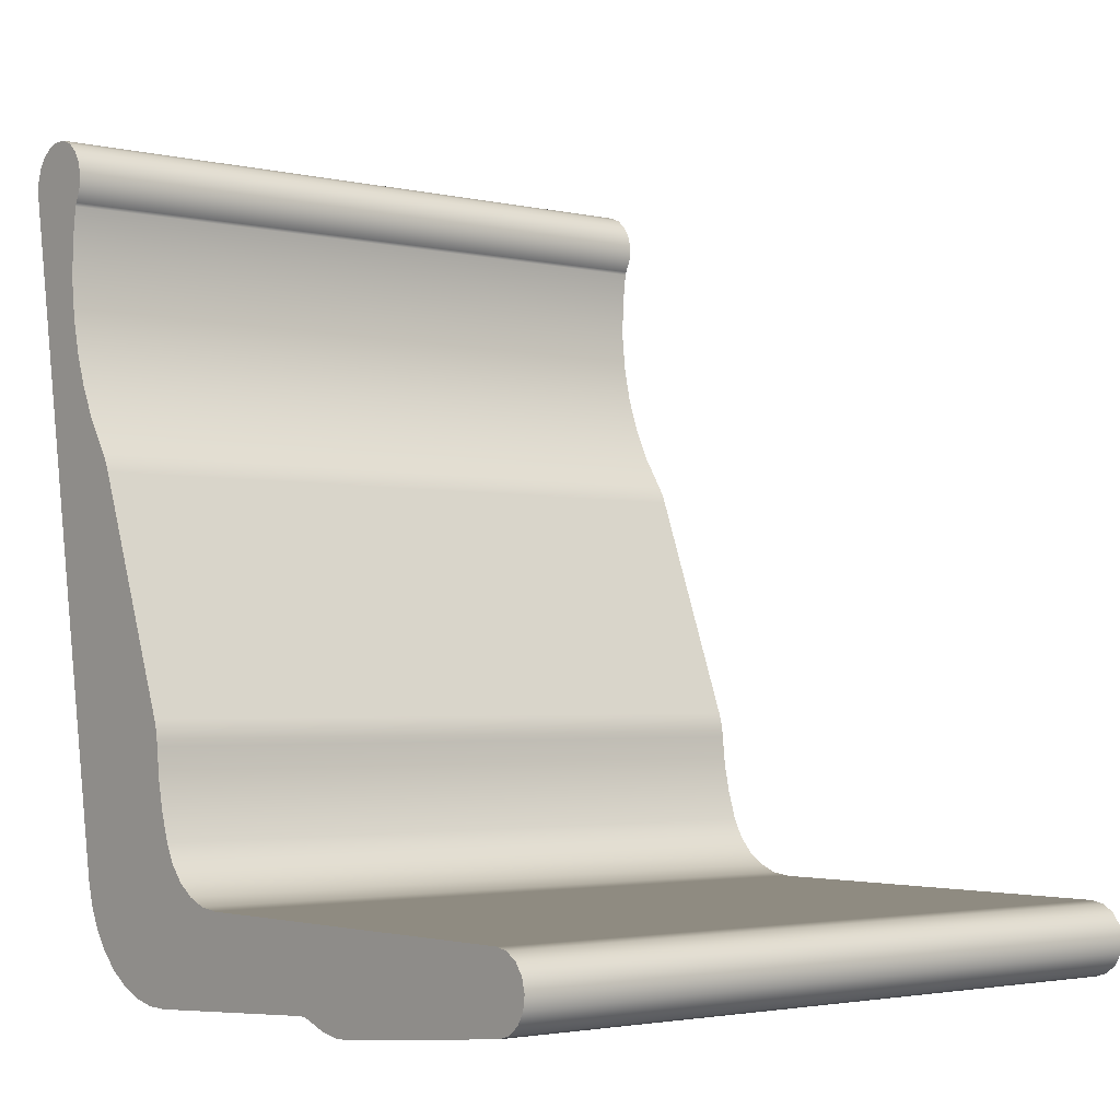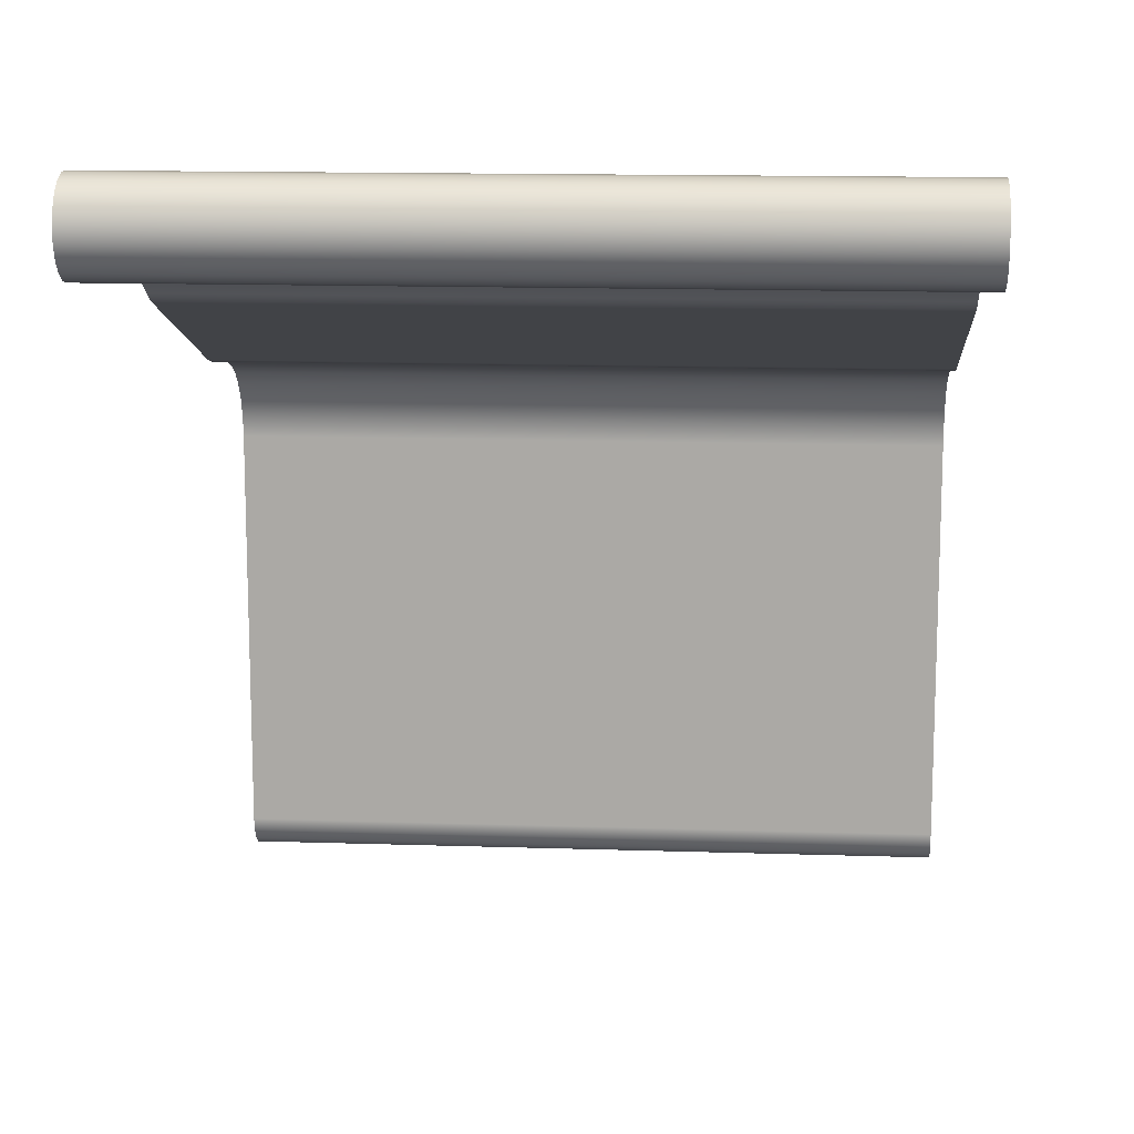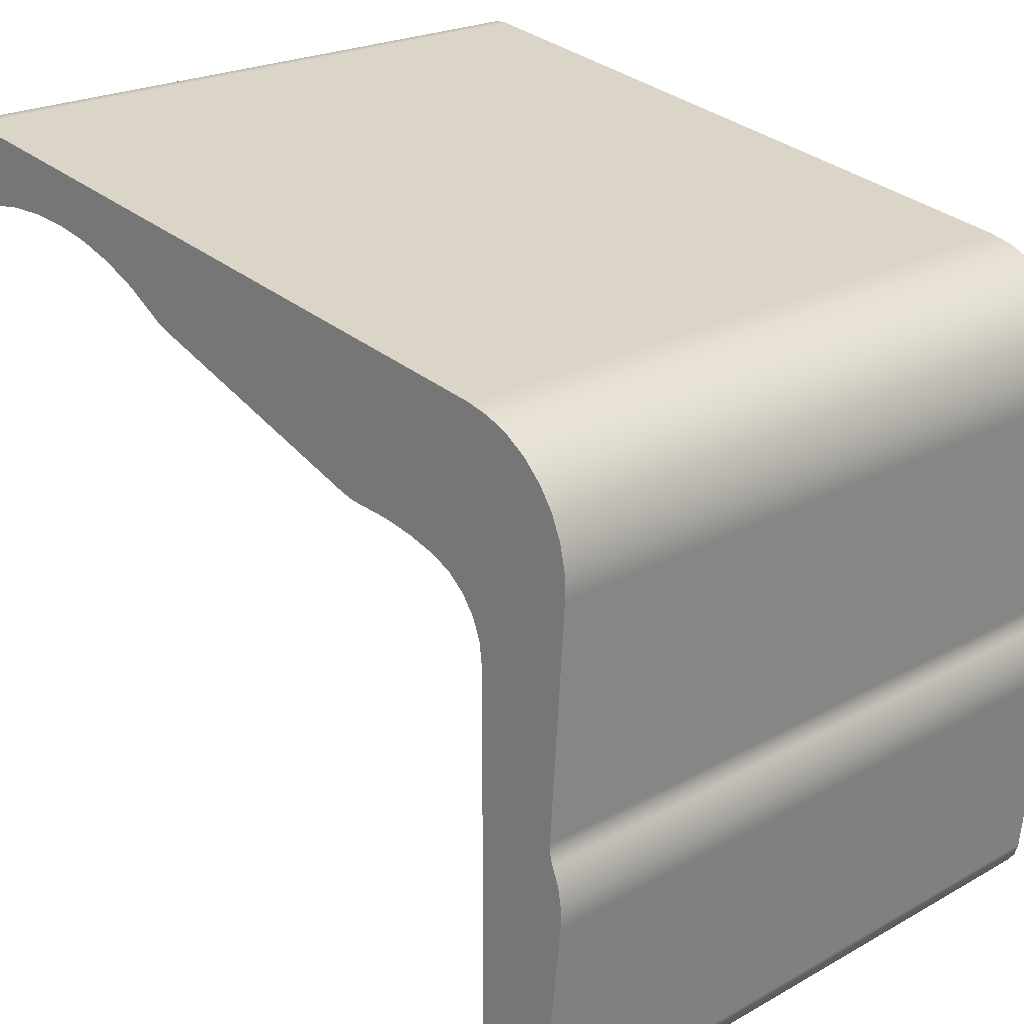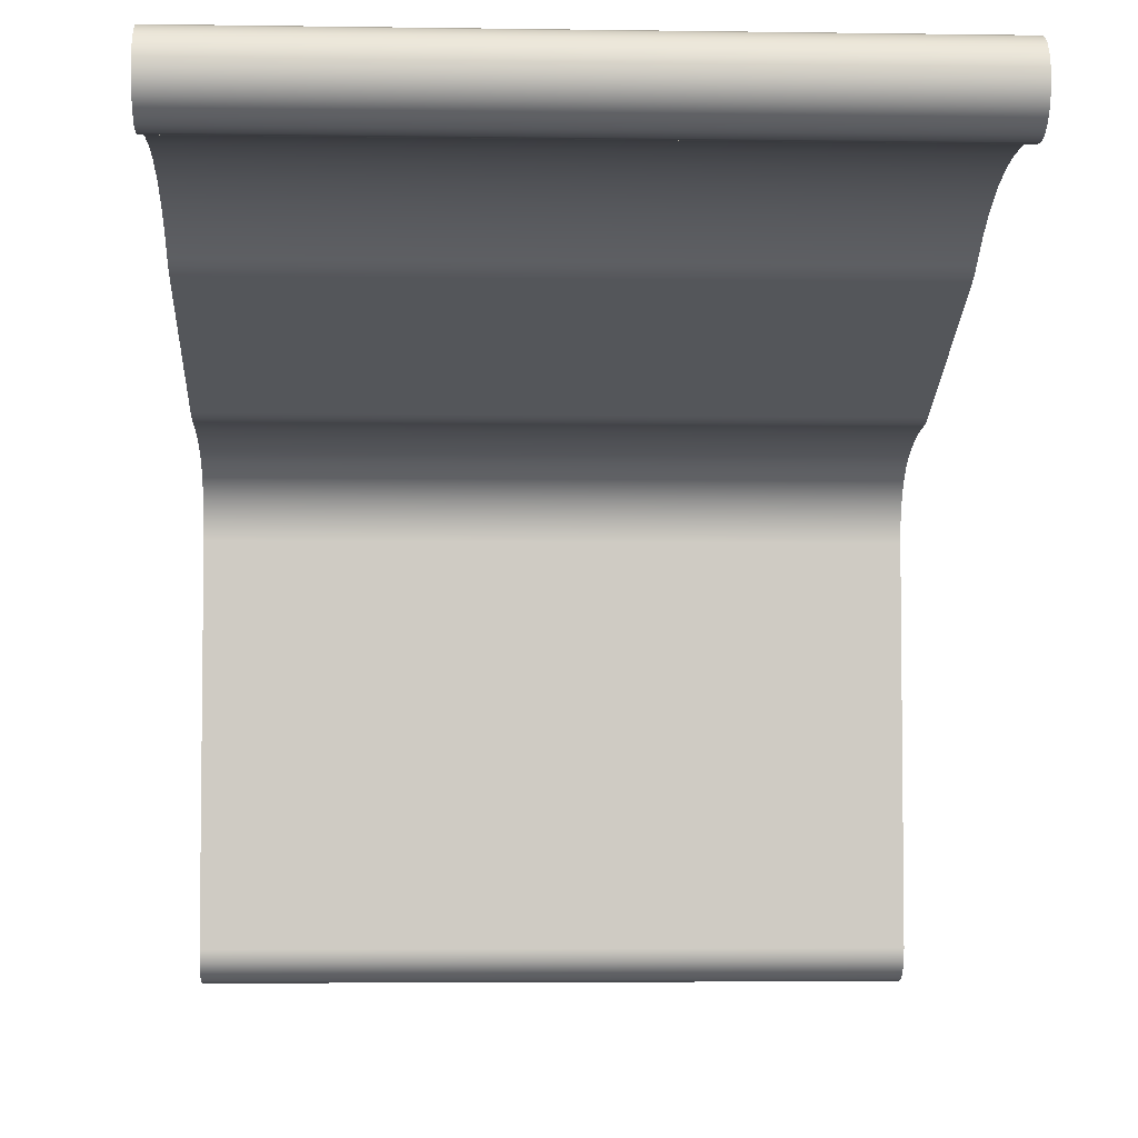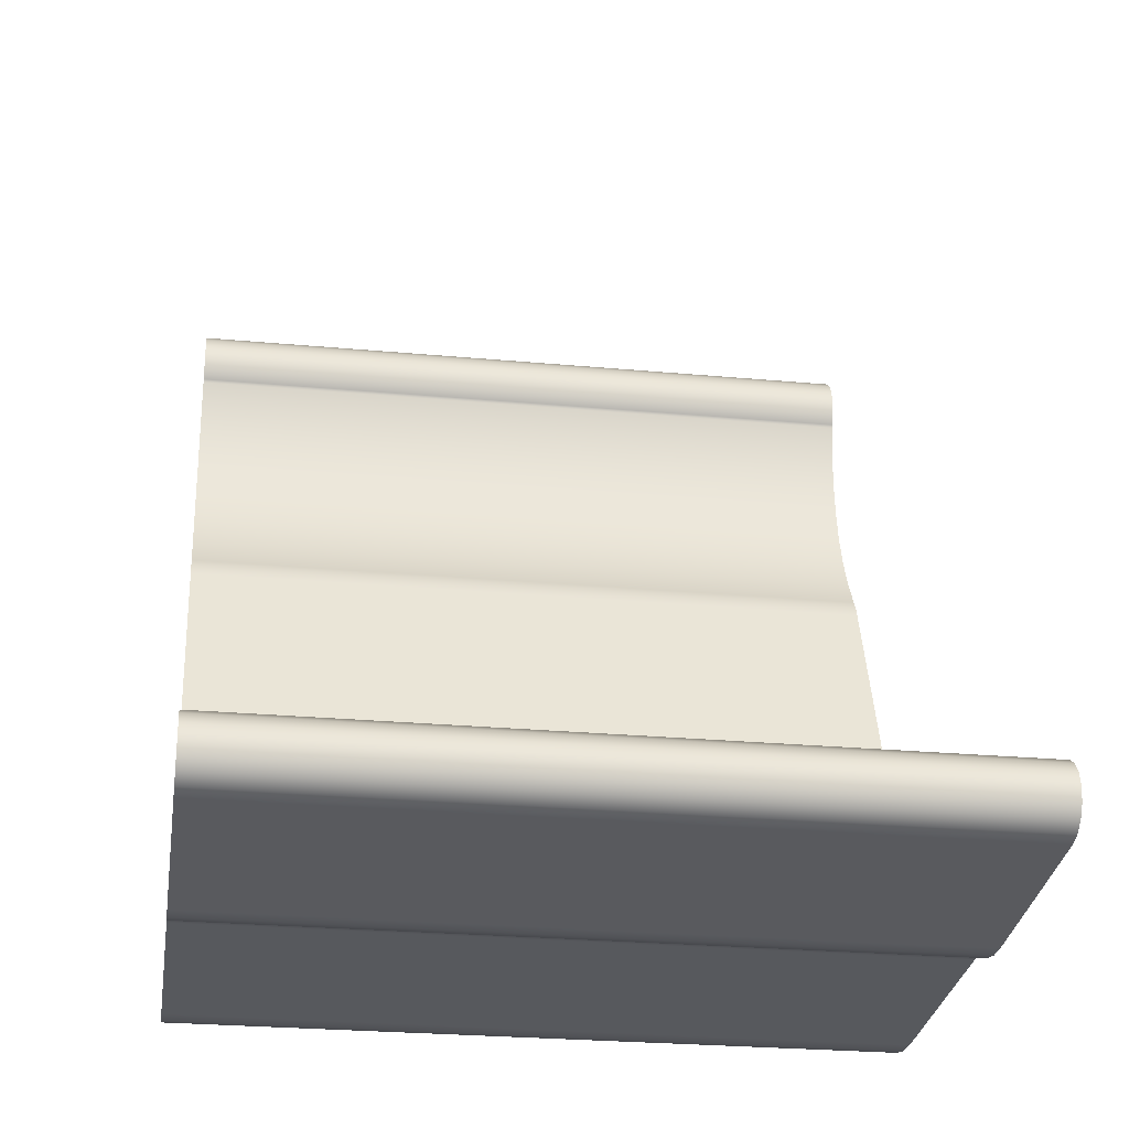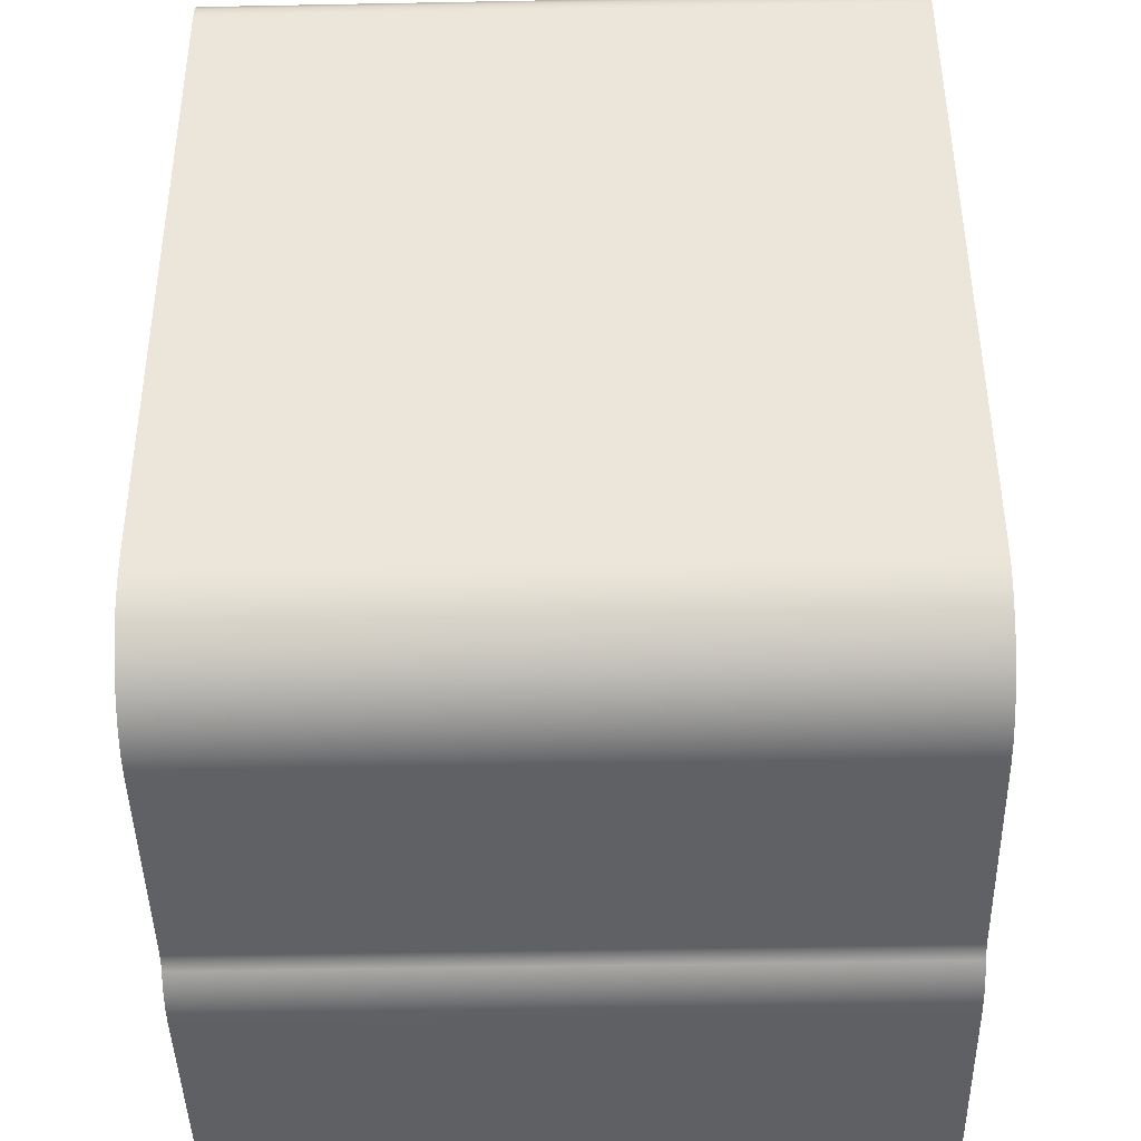
<metadata>
{"format":"obj","ext":"obj","renderer":"f3d","projection":"perspective","resolution":1024,"background":"white","views":[{"elev":-2.6,"azim":140.9,"up":"+Y"},{"elev":13.7,"azim":-175.8,"up":"+Z"},{"elev":21.6,"azim":-44.7,"up":"+Z"},{"elev":-4.5,"azim":177.3,"up":"+Z"},{"elev":-25.7,"azim":171.5,"up":"+Y"},{"elev":-49.9,"azim":1.2,"up":"+Y"}]}
</metadata>
<code>
v 0 12.2 4.373
v 0 4.578 3.097
v 8 4.578 3.097
v 8 12.2 4.373
v 0 12.01 3.5
v 0 12.15 3.435
v 0 12.31 3.419
v 0 12.46 3.453
v 0 12.59 3.534
v 0 12.69 3.653
v 0 12.75 3.798
v 0 12.75 3.953
v 0 12.71 4.103
v 0 12.62 4.231
v 0 12.5 4.325
v 0 12.35 4.374
v 0 12.2 4.373
v 8 12.2 4.373
v 8 12.35 4.374
v 8 12.5 4.325
v 8 12.62 4.231
v 8 12.71 4.103
v 8 12.75 3.953
v 8 12.75 3.798
v 8 12.69 3.653
v 8 12.59 3.534
v 8 12.46 3.453
v 8 12.31 3.419
v 8 12.15 3.435
v 8 12.01 3.5
v 0 11.97 3.515
v 0 11.98 3.512
v 0 12 3.507
v 0 12.01 3.5
v 8 12.01 3.5
v 8 12 3.507
v 8 11.98 3.512
v 8 11.97 3.515
v 0 9.219 2.883
v 0 9.567 3.109
v 0 9.938 3.293
v 0 10.33 3.432
v 0 10.73 3.524
v 0 11.15 3.569
v 0 11.56 3.566
v 0 11.97 3.515
v 8 11.97 3.515
v 8 11.56 3.566
v 8 11.15 3.569
v 8 10.73 3.524
v 8 10.33 3.432
v 8 9.938 3.293
v 8 9.567 3.109
v 8 9.219 2.883
v 0 8.983 2.755
v 0 9.065 2.791
v 0 9.144 2.834
v 0 9.219 2.883
v 8 9.219 2.883
v 8 9.144 2.834
v 8 9.065 2.791
v 8 8.983 2.755
v 0 6.335 1.745
v 0 8.983 2.755
v 8 8.983 2.755
v 8 6.335 1.745
v 0 6.039 1.681
v 0 6.14 1.692
v 0 6.239 1.713
v 0 6.335 1.745
v 8 6.335 1.745
v 8 6.239 1.713
v 8 6.14 1.692
v 8 6.039 1.681
v 0 5.044 1.466
v 0 5.368 1.571
v 0 5.701 1.643
v 0 6.039 1.681
v 8 6.039 1.681
v 8 5.701 1.643
v 8 5.368 1.571
v 8 5.044 1.466
v 0 4.4 0.5316
v 0 4.429 0.7706
v 0 4.514 0.9957
v 0 4.651 1.194
v 0 4.831 1.354
v 0 5.044 1.466
v 8 5.044 1.466
v 8 4.831 1.354
v 8 4.651 1.194
v 8 4.514 0.9957
v 8 4.429 0.7706
v 8 4.4 0.5316
v 0 4.4 -4.1
v 0 4.4 0.5316
v 8 4.4 0.5316
v 8 4.4 -4.1
v 0 3.598 -4.143
v 0 3.642 -4.288
v 0 3.737 -4.406
v 0 3.869 -4.481
v 0 4.019 -4.502
v 0 4.166 -4.465
v 0 4.29 -4.377
v 0 4.371 -4.249
v 0 4.4 -4.1
v 8 4.4 -4.1
v 8 4.371 -4.249
v 8 4.29 -4.377
v 8 4.166 -4.465
v 8 4.019 -4.502
v 8 3.869 -4.481
v 8 3.737 -4.406
v 8 3.642 -4.288
v 8 3.598 -4.143
v 0 3.353 -1.845
v 0 3.598 -4.143
v 8 3.598 -4.143
v 8 3.353 -1.845
v 0 3.459 -1.219
v 0 3.385 -1.42
v 0 3.35 -1.631
v 0 3.353 -1.845
v 8 3.353 -1.845
v 8 3.35 -1.631
v 8 3.385 -1.42
v 8 3.459 -1.219
v 0 3.5 -1
v 0 3.499 -1.075
v 0 3.485 -1.149
v 0 3.459 -1.219
v 8 3.459 -1.219
v 8 3.485 -1.149
v 8 3.499 -1.075
v 8 3.5 -1
v 0 3.33 1.516
v 0 3.5 -1
v 8 3.5 -1
v 8 3.33 1.516
v 0 4.578 3.097
v 0 4.312 3.027
v 0 4.063 2.909
v 0 3.839 2.747
v 0 3.649 2.547
v 0 3.499 2.316
v 0 3.394 2.062
v 0 3.336 1.792
v 0 3.33 1.516
v 8 3.33 1.516
v 8 3.336 1.792
v 8 3.394 2.062
v 8 3.499 2.316
v 8 3.649 2.547
v 8 3.839 2.747
v 8 4.063 2.909
v 8 4.312 3.027
v 8 4.578 3.097
v 8 4.578 3.097
v 8 4.312 3.027
v 8 4.063 2.909
v 8 3.839 2.747
v 8 3.649 2.547
v 8 3.499 2.316
v 8 3.394 2.062
v 8 3.336 1.792
v 8 3.33 1.516
v 8 3.5 -1
v 8 3.499 -1.075
v 8 3.485 -1.149
v 8 3.459 -1.219
v 8 3.385 -1.42
v 8 3.35 -1.631
v 8 3.353 -1.845
v 8 3.598 -4.143
v 8 3.642 -4.288
v 8 3.737 -4.406
v 8 3.869 -4.481
v 8 4.019 -4.502
v 8 4.166 -4.465
v 8 4.29 -4.377
v 8 4.371 -4.249
v 8 4.4 -4.1
v 8 4.4 0.5316
v 8 4.429 0.7706
v 8 4.514 0.9957
v 8 4.651 1.194
v 8 4.831 1.354
v 8 5.044 1.466
v 8 5.368 1.571
v 8 5.701 1.643
v 8 6.039 1.681
v 8 6.14 1.692
v 8 6.239 1.713
v 8 6.335 1.745
v 8 8.983 2.755
v 8 9.065 2.791
v 8 9.144 2.834
v 8 9.219 2.883
v 8 9.567 3.109
v 8 9.938 3.293
v 8 10.33 3.432
v 8 10.73 3.524
v 8 11.15 3.569
v 8 11.56 3.566
v 8 11.97 3.515
v 8 11.98 3.512
v 8 12 3.507
v 8 12.01 3.5
v 8 12.15 3.435
v 8 12.31 3.419
v 8 12.46 3.453
v 8 12.59 3.534
v 8 12.69 3.653
v 8 12.75 3.798
v 8 12.75 3.953
v 8 12.71 4.103
v 8 12.62 4.231
v 8 12.5 4.325
v 8 12.35 4.374
v 8 12.2 4.373
v 0 3.33 1.516
v 0 3.336 1.792
v 0 3.394 2.062
v 0 3.499 2.316
v 0 3.649 2.547
v 0 3.839 2.747
v 0 4.063 2.909
v 0 4.312 3.027
v 0 4.578 3.097
v 0 12.2 4.373
v 0 12.35 4.374
v 0 12.5 4.325
v 0 12.62 4.231
v 0 12.71 4.103
v 0 12.75 3.953
v 0 12.75 3.798
v 0 12.69 3.653
v 0 12.59 3.534
v 0 12.46 3.453
v 0 12.31 3.419
v 0 12.15 3.435
v 0 12.01 3.5
v 0 12 3.507
v 0 11.98 3.512
v 0 11.97 3.515
v 0 11.56 3.566
v 0 11.15 3.569
v 0 10.73 3.524
v 0 10.33 3.432
v 0 9.938 3.293
v 0 9.567 3.109
v 0 9.219 2.883
v 0 9.144 2.834
v 0 9.065 2.791
v 0 8.983 2.755
v 0 6.335 1.745
v 0 6.239 1.713
v 0 6.14 1.692
v 0 6.039 1.681
v 0 5.701 1.643
v 0 5.368 1.571
v 0 5.044 1.466
v 0 4.831 1.354
v 0 4.651 1.194
v 0 4.514 0.9957
v 0 4.429 0.7706
v 0 4.4 0.5316
v 0 4.4 -4.1
v 0 4.371 -4.249
v 0 4.29 -4.377
v 0 4.166 -4.465
v 0 4.019 -4.502
v 0 3.869 -4.481
v 0 3.737 -4.406
v 0 3.642 -4.288
v 0 3.598 -4.143
v 0 3.353 -1.845
v 0 3.35 -1.631
v 0 3.385 -1.42
v 0 3.459 -1.219
v 0 3.485 -1.149
v 0 3.499 -1.075
v 0 3.5 -1
g e120e5c6-e31d-11ea-816d-54bf646e7e1f
f 1 2 4
f 4 2 3
g e12133d8-e31d-11ea-a11a-54bf646e7e1f
f 30 5 29
f 29 5 6
f 29 6 7
f 29 7 28
f 28 7 8
f 28 8 27
f 27 8 9
f 27 9 26
f 26 9 10
f 26 10 25
f 25 10 11
f 25 11 24
f 24 11 12
f 24 12 23
f 23 12 13
f 23 13 22
f 22 13 14
f 22 14 21
f 21 14 15
f 21 15 20
f 20 15 16
f 20 16 19
f 19 16 18
f 18 16 17
g e1218200-e31d-11ea-ad7a-54bf646e7e1f
f 38 31 37
f 37 31 32
f 37 32 36
f 36 32 33
f 36 33 35
f 35 33 34
g e121d018-e31d-11ea-b58a-54bf646e7e1f
f 54 39 53
f 53 39 40
f 53 40 52
f 52 40 41
f 52 41 51
f 51 41 42
f 51 42 50
f 50 42 43
f 50 43 49
f 49 43 44
f 49 44 48
f 48 44 45
f 48 45 47
f 47 45 46
g e1224566-e31d-11ea-9150-54bf646e7e1f
f 62 55 61
f 61 55 56
f 61 56 57
f 58 59 57
f 57 59 60
f 57 60 61
g e122937a-e31d-11ea-b1e0-54bf646e7e1f
f 63 64 66
f 66 64 65
g e122e19e-e31d-11ea-a93c-54bf646e7e1f
f 74 67 73
f 73 67 68
f 73 68 69
f 70 71 69
f 69 71 72
f 69 72 73
g e12356ca-e31d-11ea-8075-54bf646e7e1f
f 82 75 81
f 81 75 76
f 81 76 80
f 80 76 77
f 80 77 79
f 79 77 78
g e123cc1c-e31d-11ea-b8c2-54bf646e7e1f
f 94 83 93
f 93 83 84
f 93 84 92
f 92 84 85
f 92 85 91
f 91 85 86
f 91 86 90
f 90 86 87
f 90 87 89
f 89 87 88
g e1244128-e31d-11ea-83de-54bf646e7e1f
f 95 96 98
f 98 96 97
g e1248f4a-e31d-11ea-8fcc-54bf646e7e1f
f 116 99 115
f 115 99 100
f 115 100 114
f 114 100 101
f 114 101 113
f 113 101 102
f 113 102 112
f 112 102 103
f 112 103 111
f 111 103 104
f 111 104 110
f 110 104 105
f 110 105 109
f 109 105 106
f 109 106 108
f 108 106 107
g e1252b98-e31d-11ea-a38e-54bf646e7e1f
f 117 118 120
f 120 118 119
g e125a0ca-e31d-11ea-adf7-54bf646e7e1f
f 128 121 127
f 127 121 122
f 127 122 126
f 126 122 123
f 126 123 125
f 125 123 124
g e12615fe-e31d-11ea-b6c2-54bf646e7e1f
f 136 129 135
f 135 129 130
f 135 130 131
f 132 133 131
f 131 133 134
f 131 134 135
g e1268b38-e31d-11ea-8950-54bf646e7e1f
f 137 138 140
f 140 138 139
g e1272786-e31d-11ea-8b4e-54bf646e7e1f
f 158 141 157
f 157 141 142
f 157 142 156
f 156 142 143
f 156 143 155
f 155 143 144
f 155 144 154
f 154 144 145
f 154 145 153
f 153 145 146
f 153 146 152
f 152 146 147
f 152 147 151
f 151 147 148
f 151 148 150
f 150 148 149
g e1279cac-e31d-11ea-b575-54bf646e7e1f
f 160 189 159
f 159 189 190
f 159 190 191
f 160 161 189
f 189 161 162
f 189 162 188
f 188 162 163
f 188 163 164
f 164 165 188
f 188 165 187
f 187 165 166
f 187 166 167
f 168 184 167
f 167 184 185
f 167 185 186
f 168 169 184
f 184 169 170
f 184 170 183
f 183 170 174
f 183 174 175
f 170 171 174
f 174 171 173
f 173 171 172
f 183 175 182
f 182 175 176
f 182 176 181
f 181 176 177
f 181 177 180
f 180 177 178
f 180 178 179
f 186 187 167
f 191 192 159
f 159 192 193
f 159 193 194
f 194 195 159
f 159 195 196
f 159 196 199
f 199 196 198
f 198 196 197
f 199 200 159
f 159 200 201
f 159 201 202
f 159 202 221
f 221 202 203
f 221 203 204
f 204 205 221
f 221 205 206
f 221 206 207
f 207 208 221
f 221 208 220
f 220 208 219
f 219 208 218
f 218 208 217
f 217 208 216
f 216 208 209
f 216 209 215
f 215 209 214
f 214 209 213
f 213 209 212
f 212 209 210
f 212 210 211
g e128600a-e31d-11ea-b90b-54bf646e7e1f
f 223 265 222
f 222 265 266
f 222 266 267
f 223 224 265
f 265 224 264
f 264 224 225
f 264 225 226
f 226 227 264
f 264 227 263
f 263 227 228
f 263 228 229
f 229 230 263
f 263 230 262
f 262 230 261
f 261 230 260
f 260 230 259
f 259 230 258
f 258 230 257
f 257 230 256
f 256 230 253
f 256 253 254
f 231 250 230
f 230 250 251
f 230 251 252
f 232 244 231
f 231 244 245
f 231 245 246
f 232 233 244
f 244 233 234
f 244 234 235
f 235 236 244
f 244 236 243
f 243 236 237
f 243 237 238
f 238 239 243
f 243 239 240
f 243 240 242
f 242 240 241
f 246 247 231
f 231 247 248
f 231 248 249
f 249 250 231
f 252 253 230
f 254 255 256
f 267 268 222
f 222 268 284
f 284 268 283
f 283 268 282
f 282 268 269
f 282 269 278
f 278 269 277
f 277 269 270
f 277 270 276
f 276 270 271
f 276 271 275
f 275 271 272
f 275 272 274
f 274 272 273
f 282 278 281
f 281 278 279
f 281 279 280

</code>
